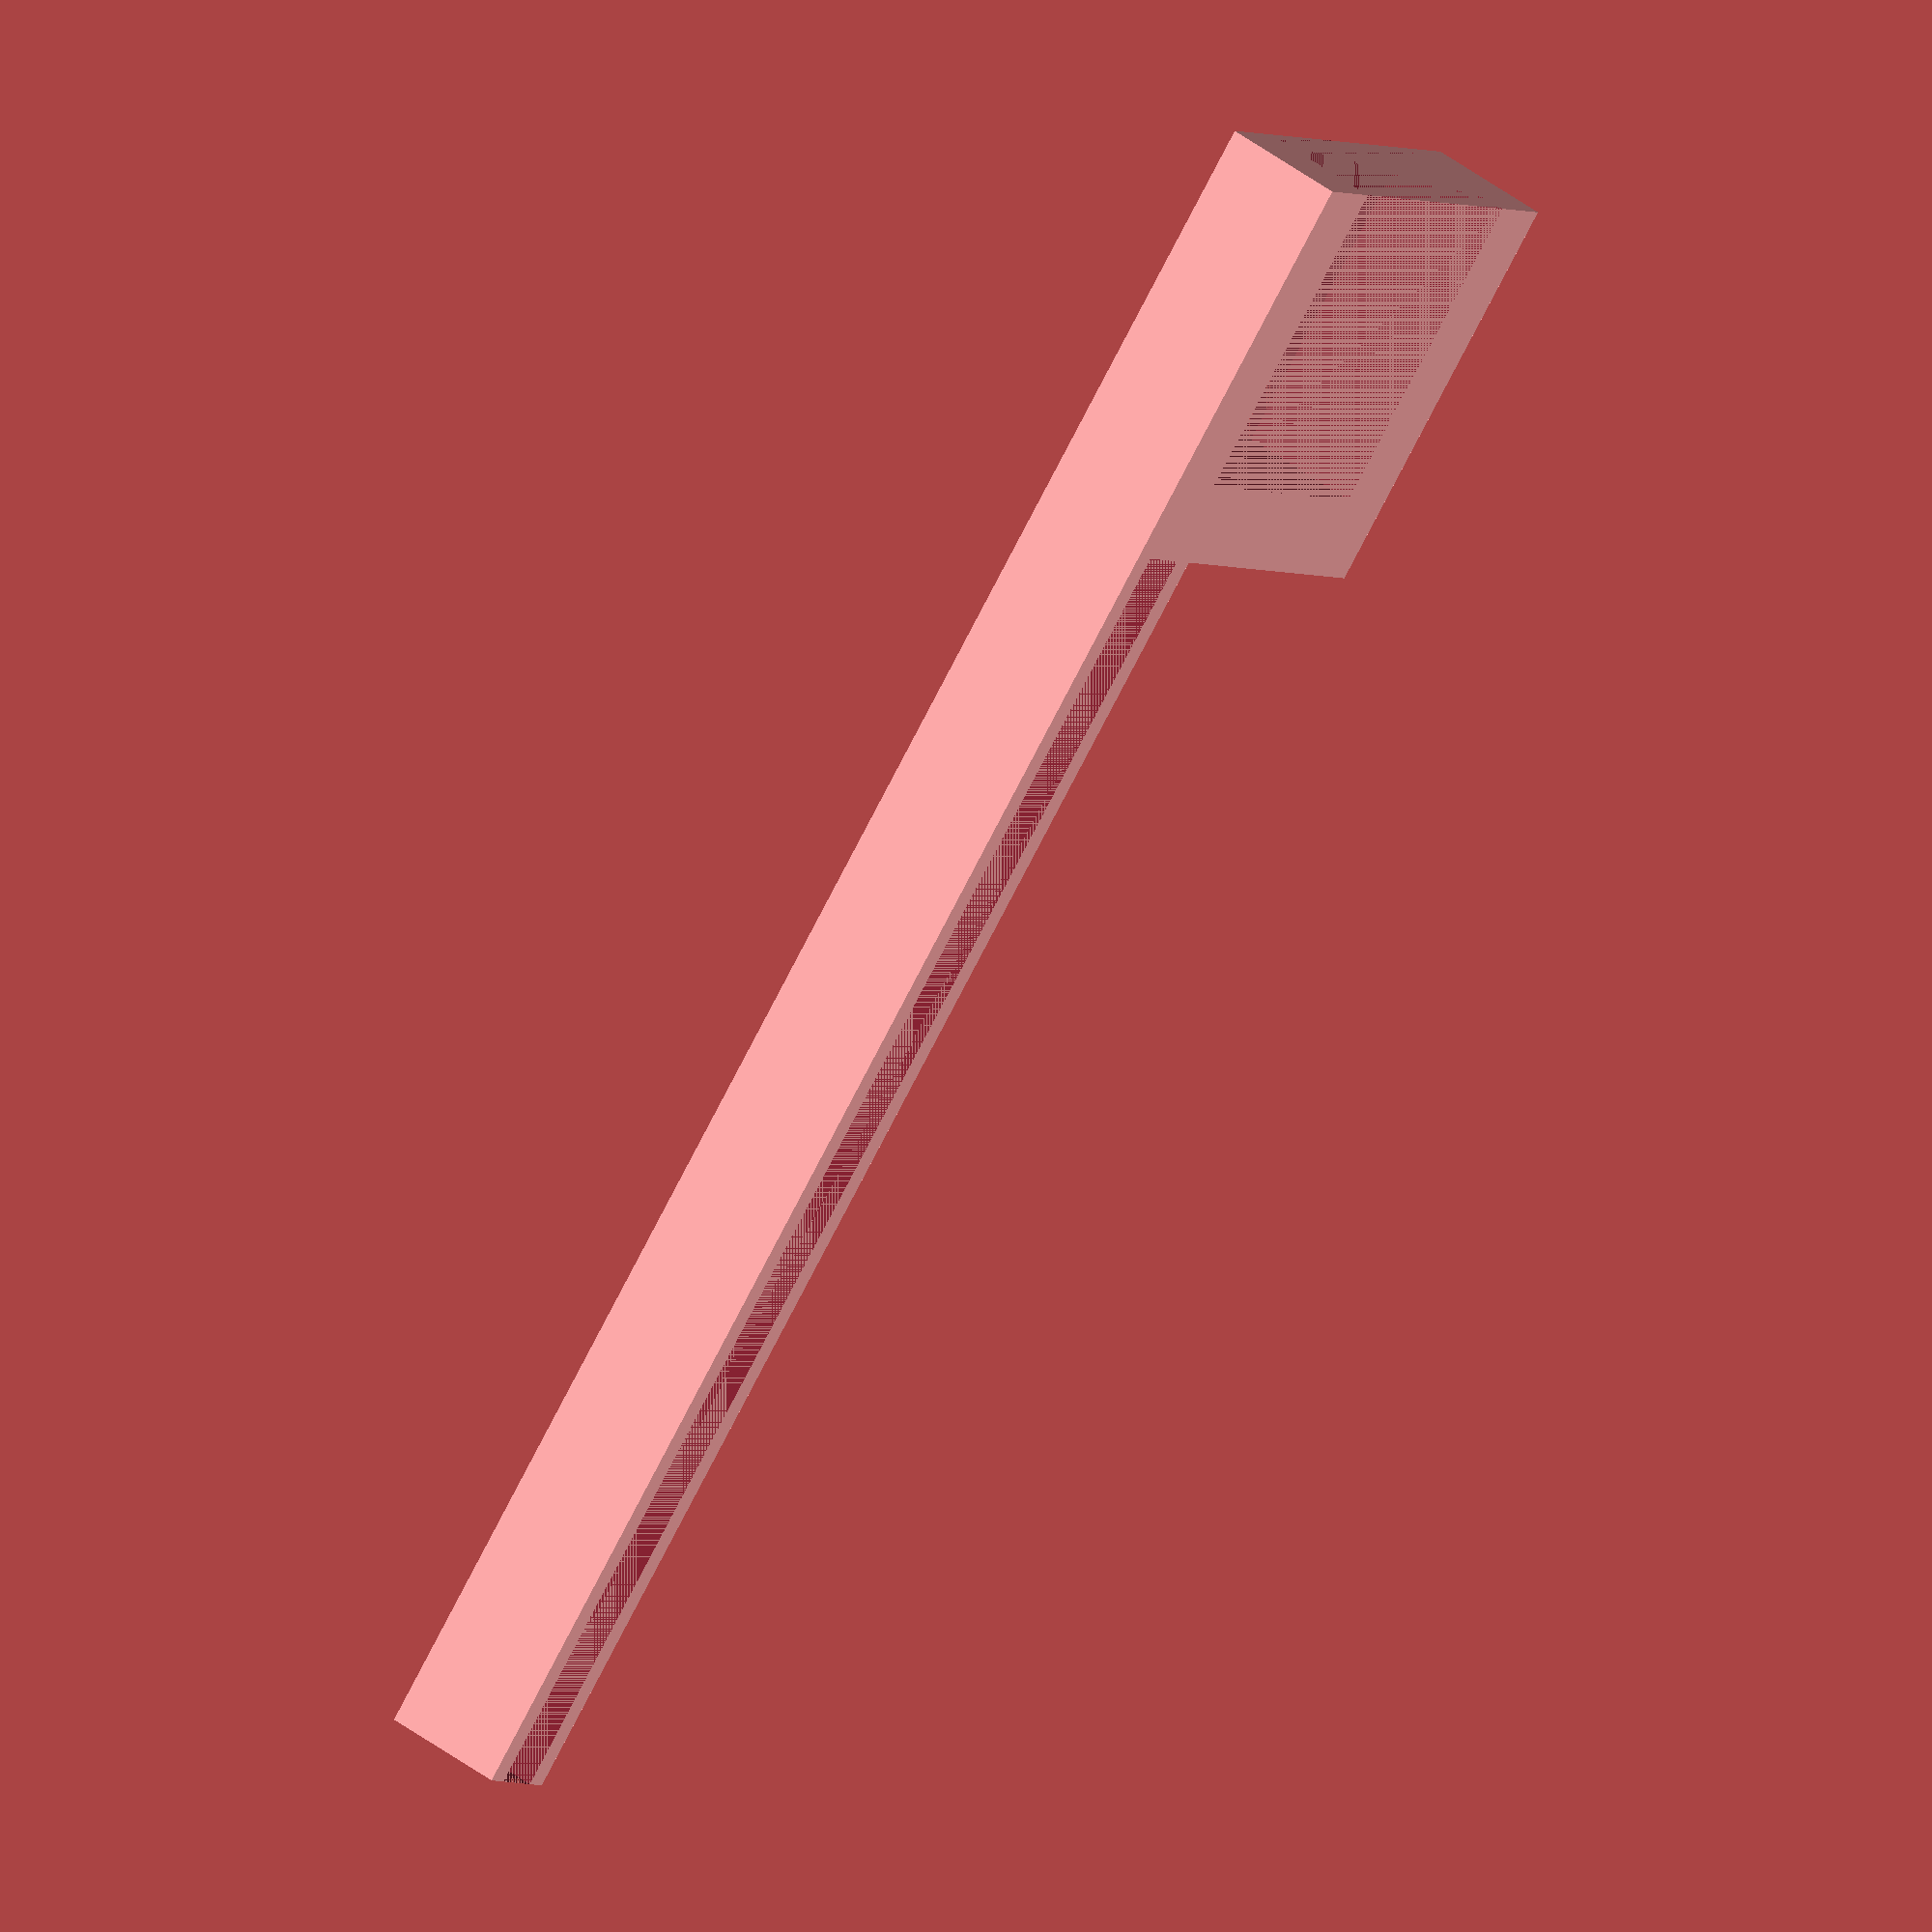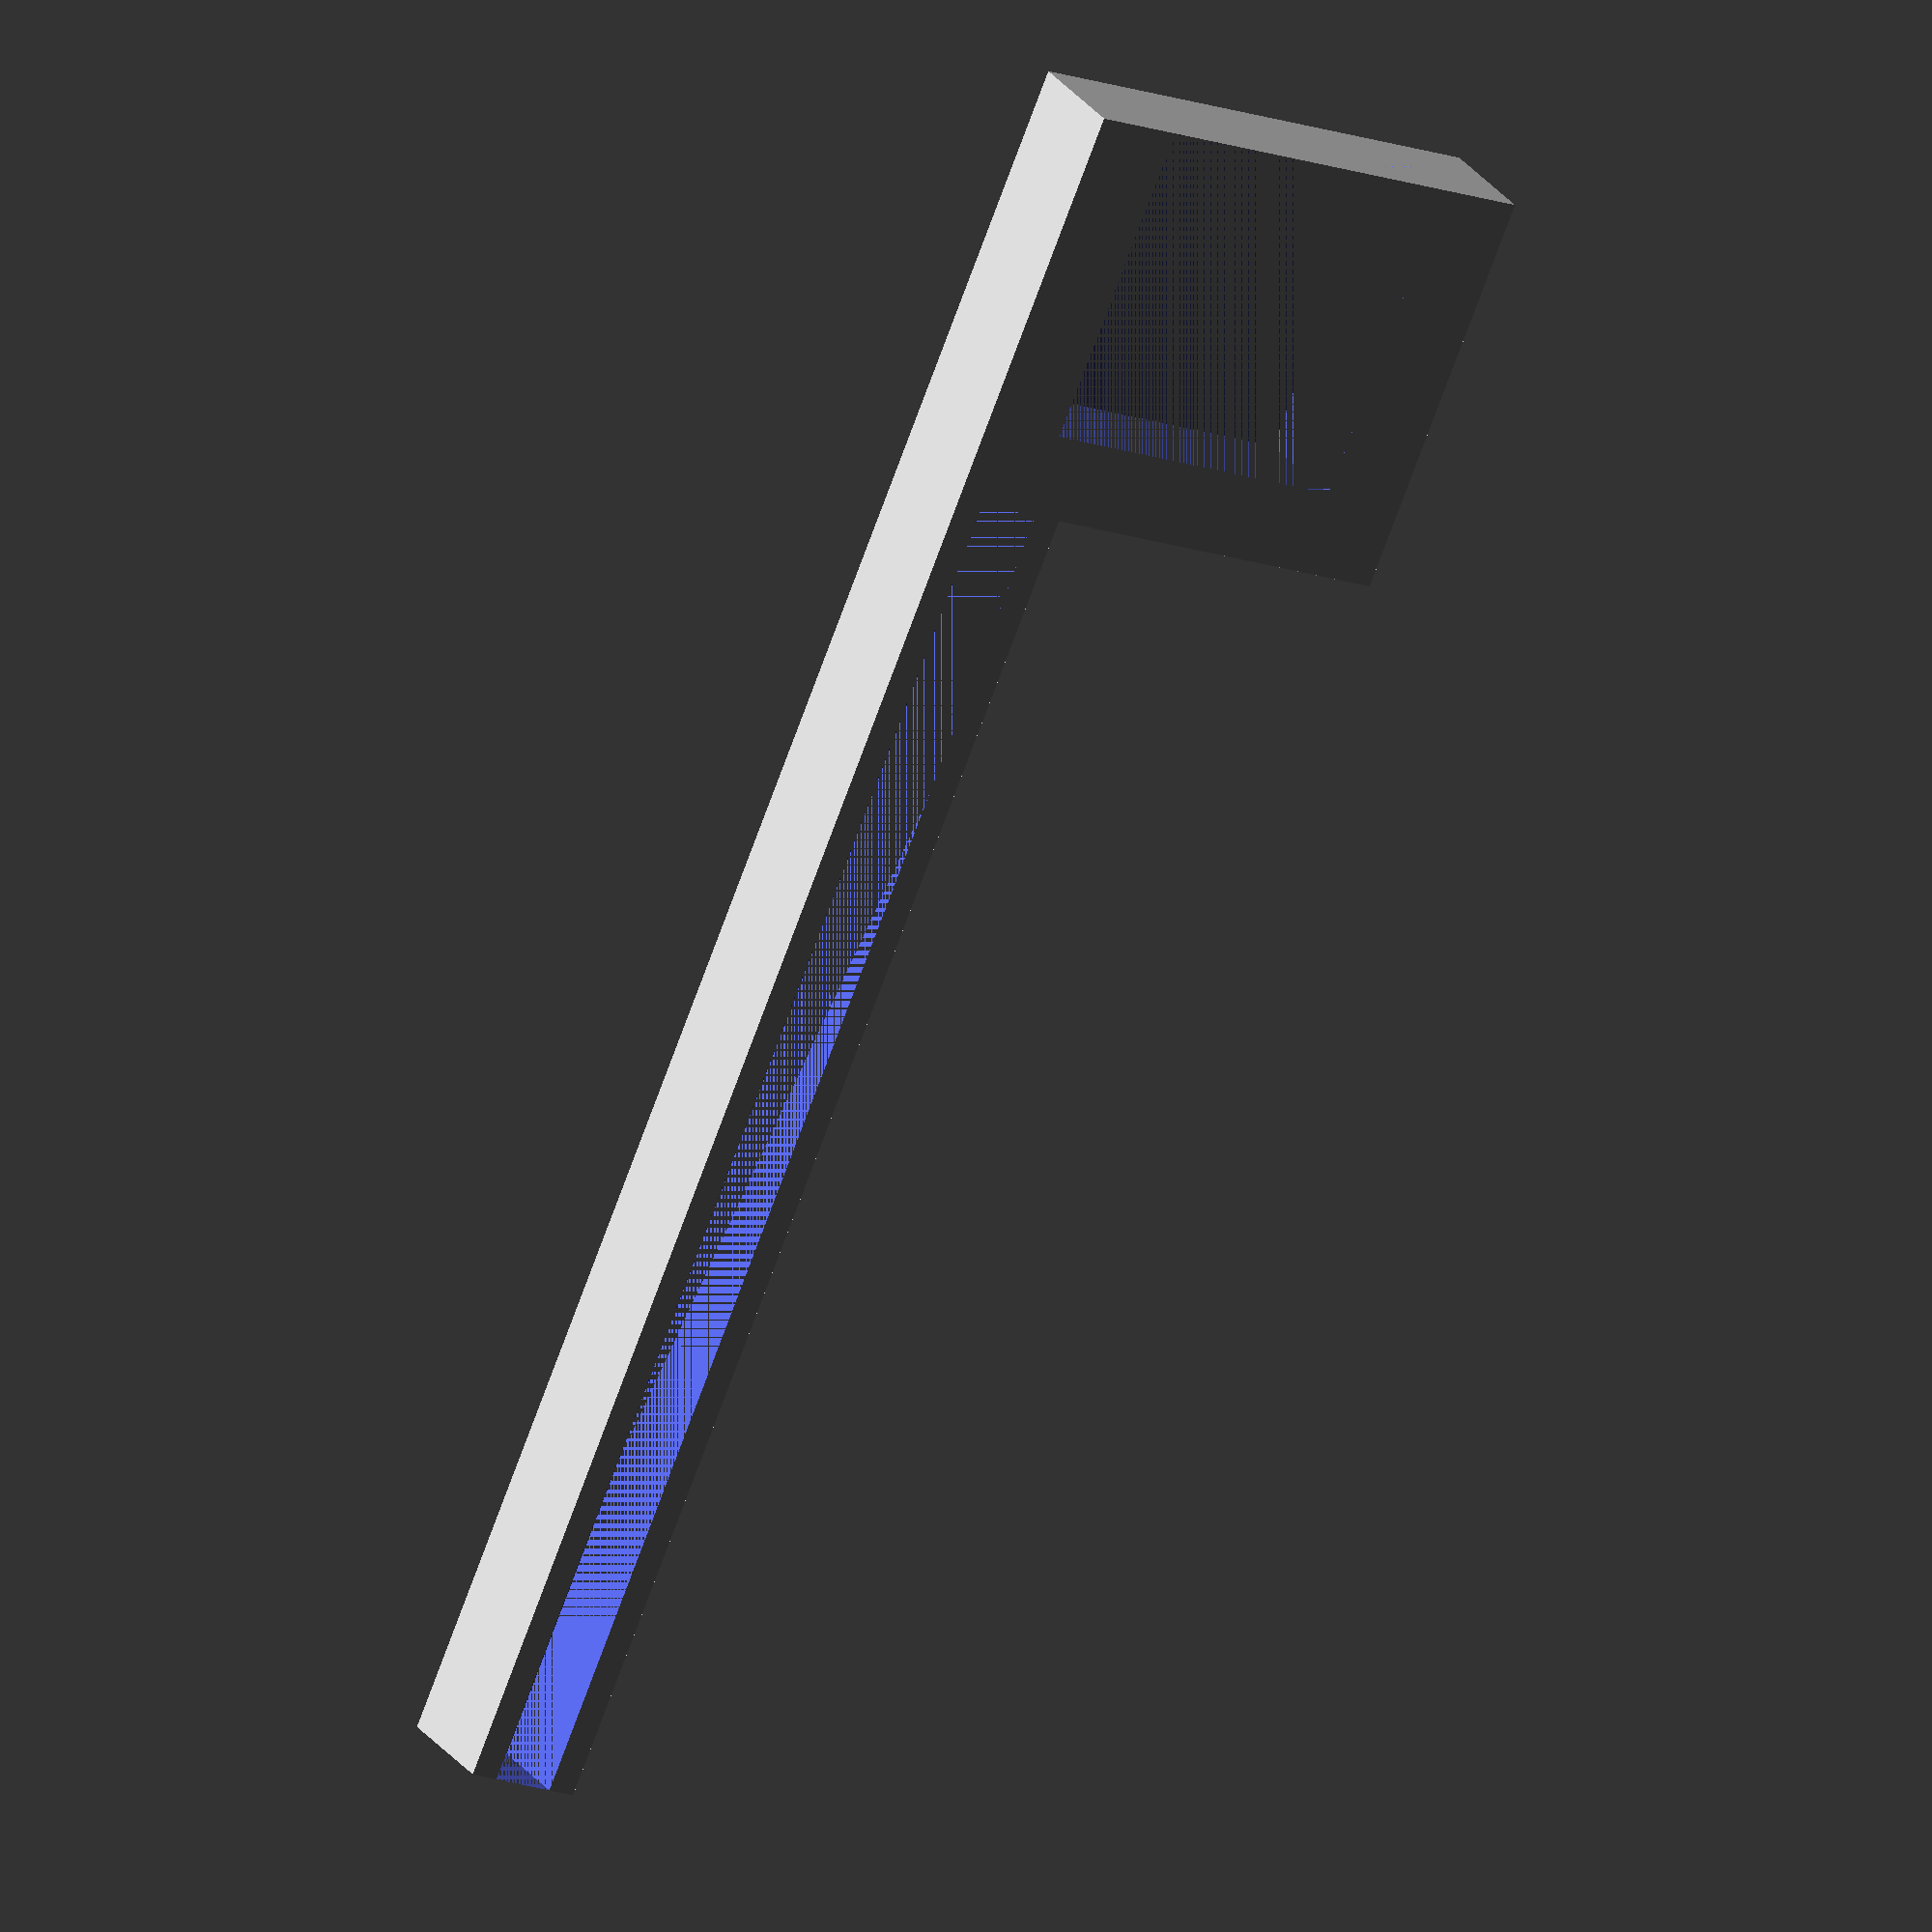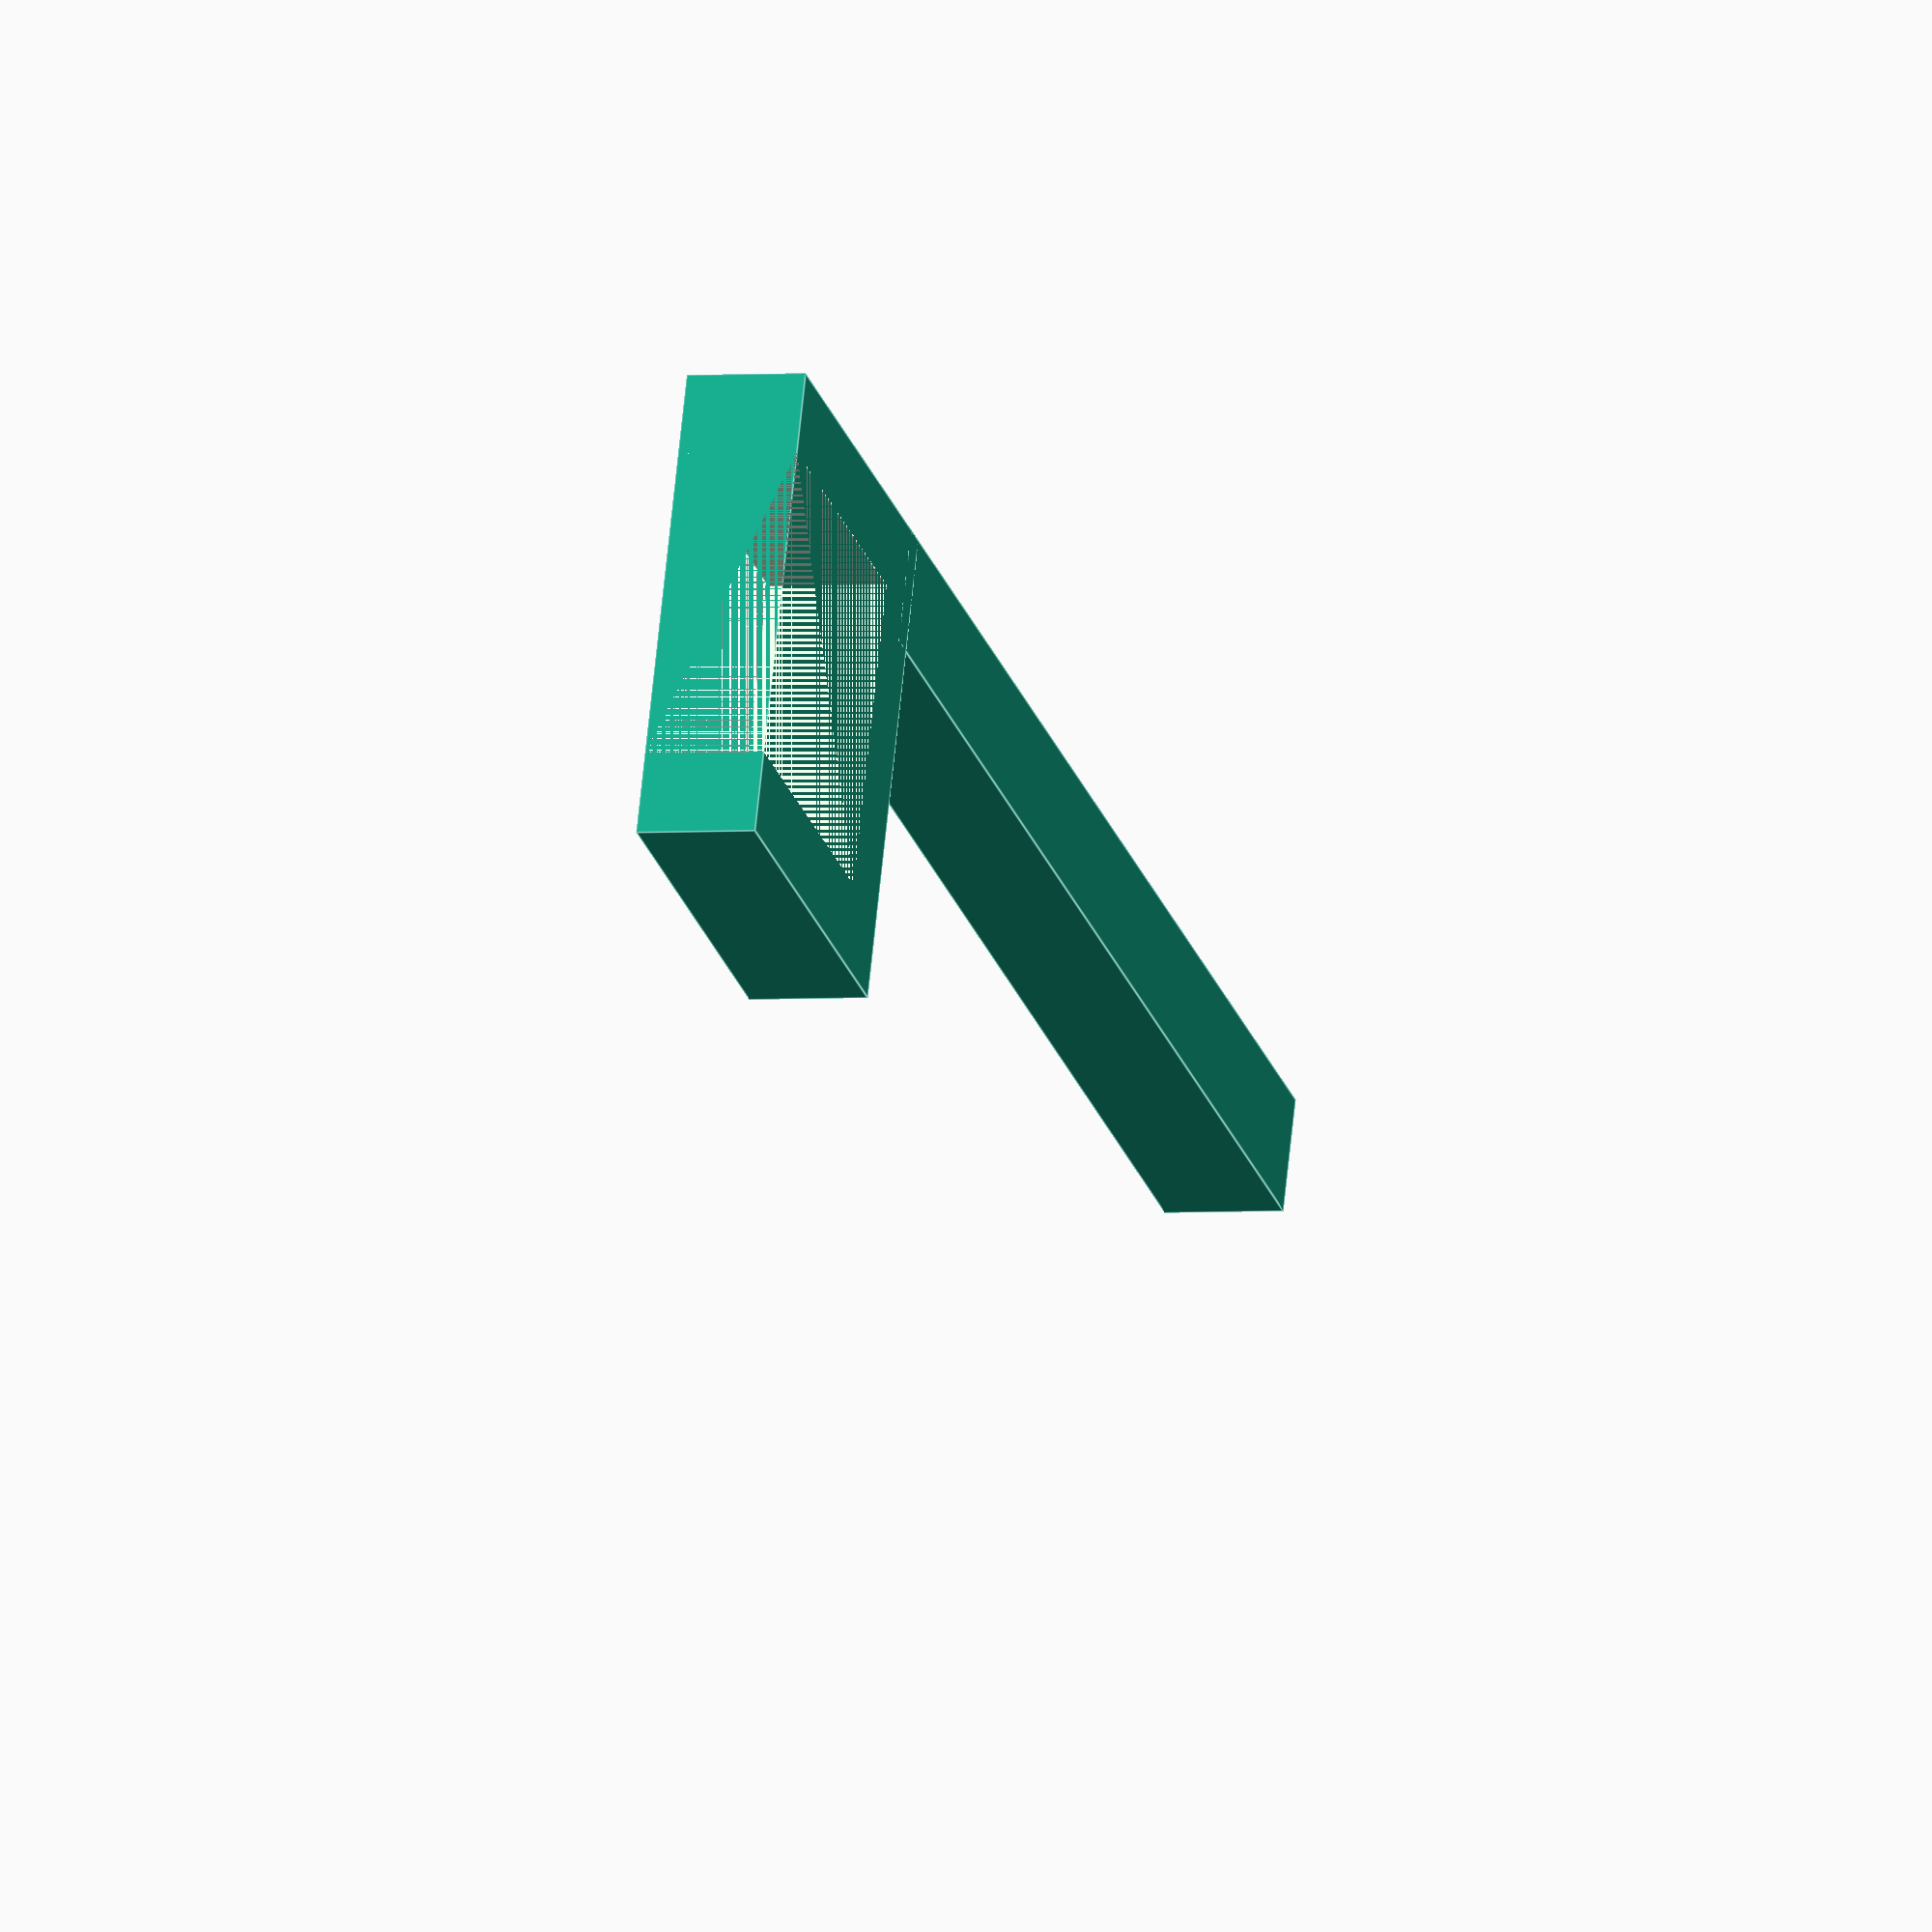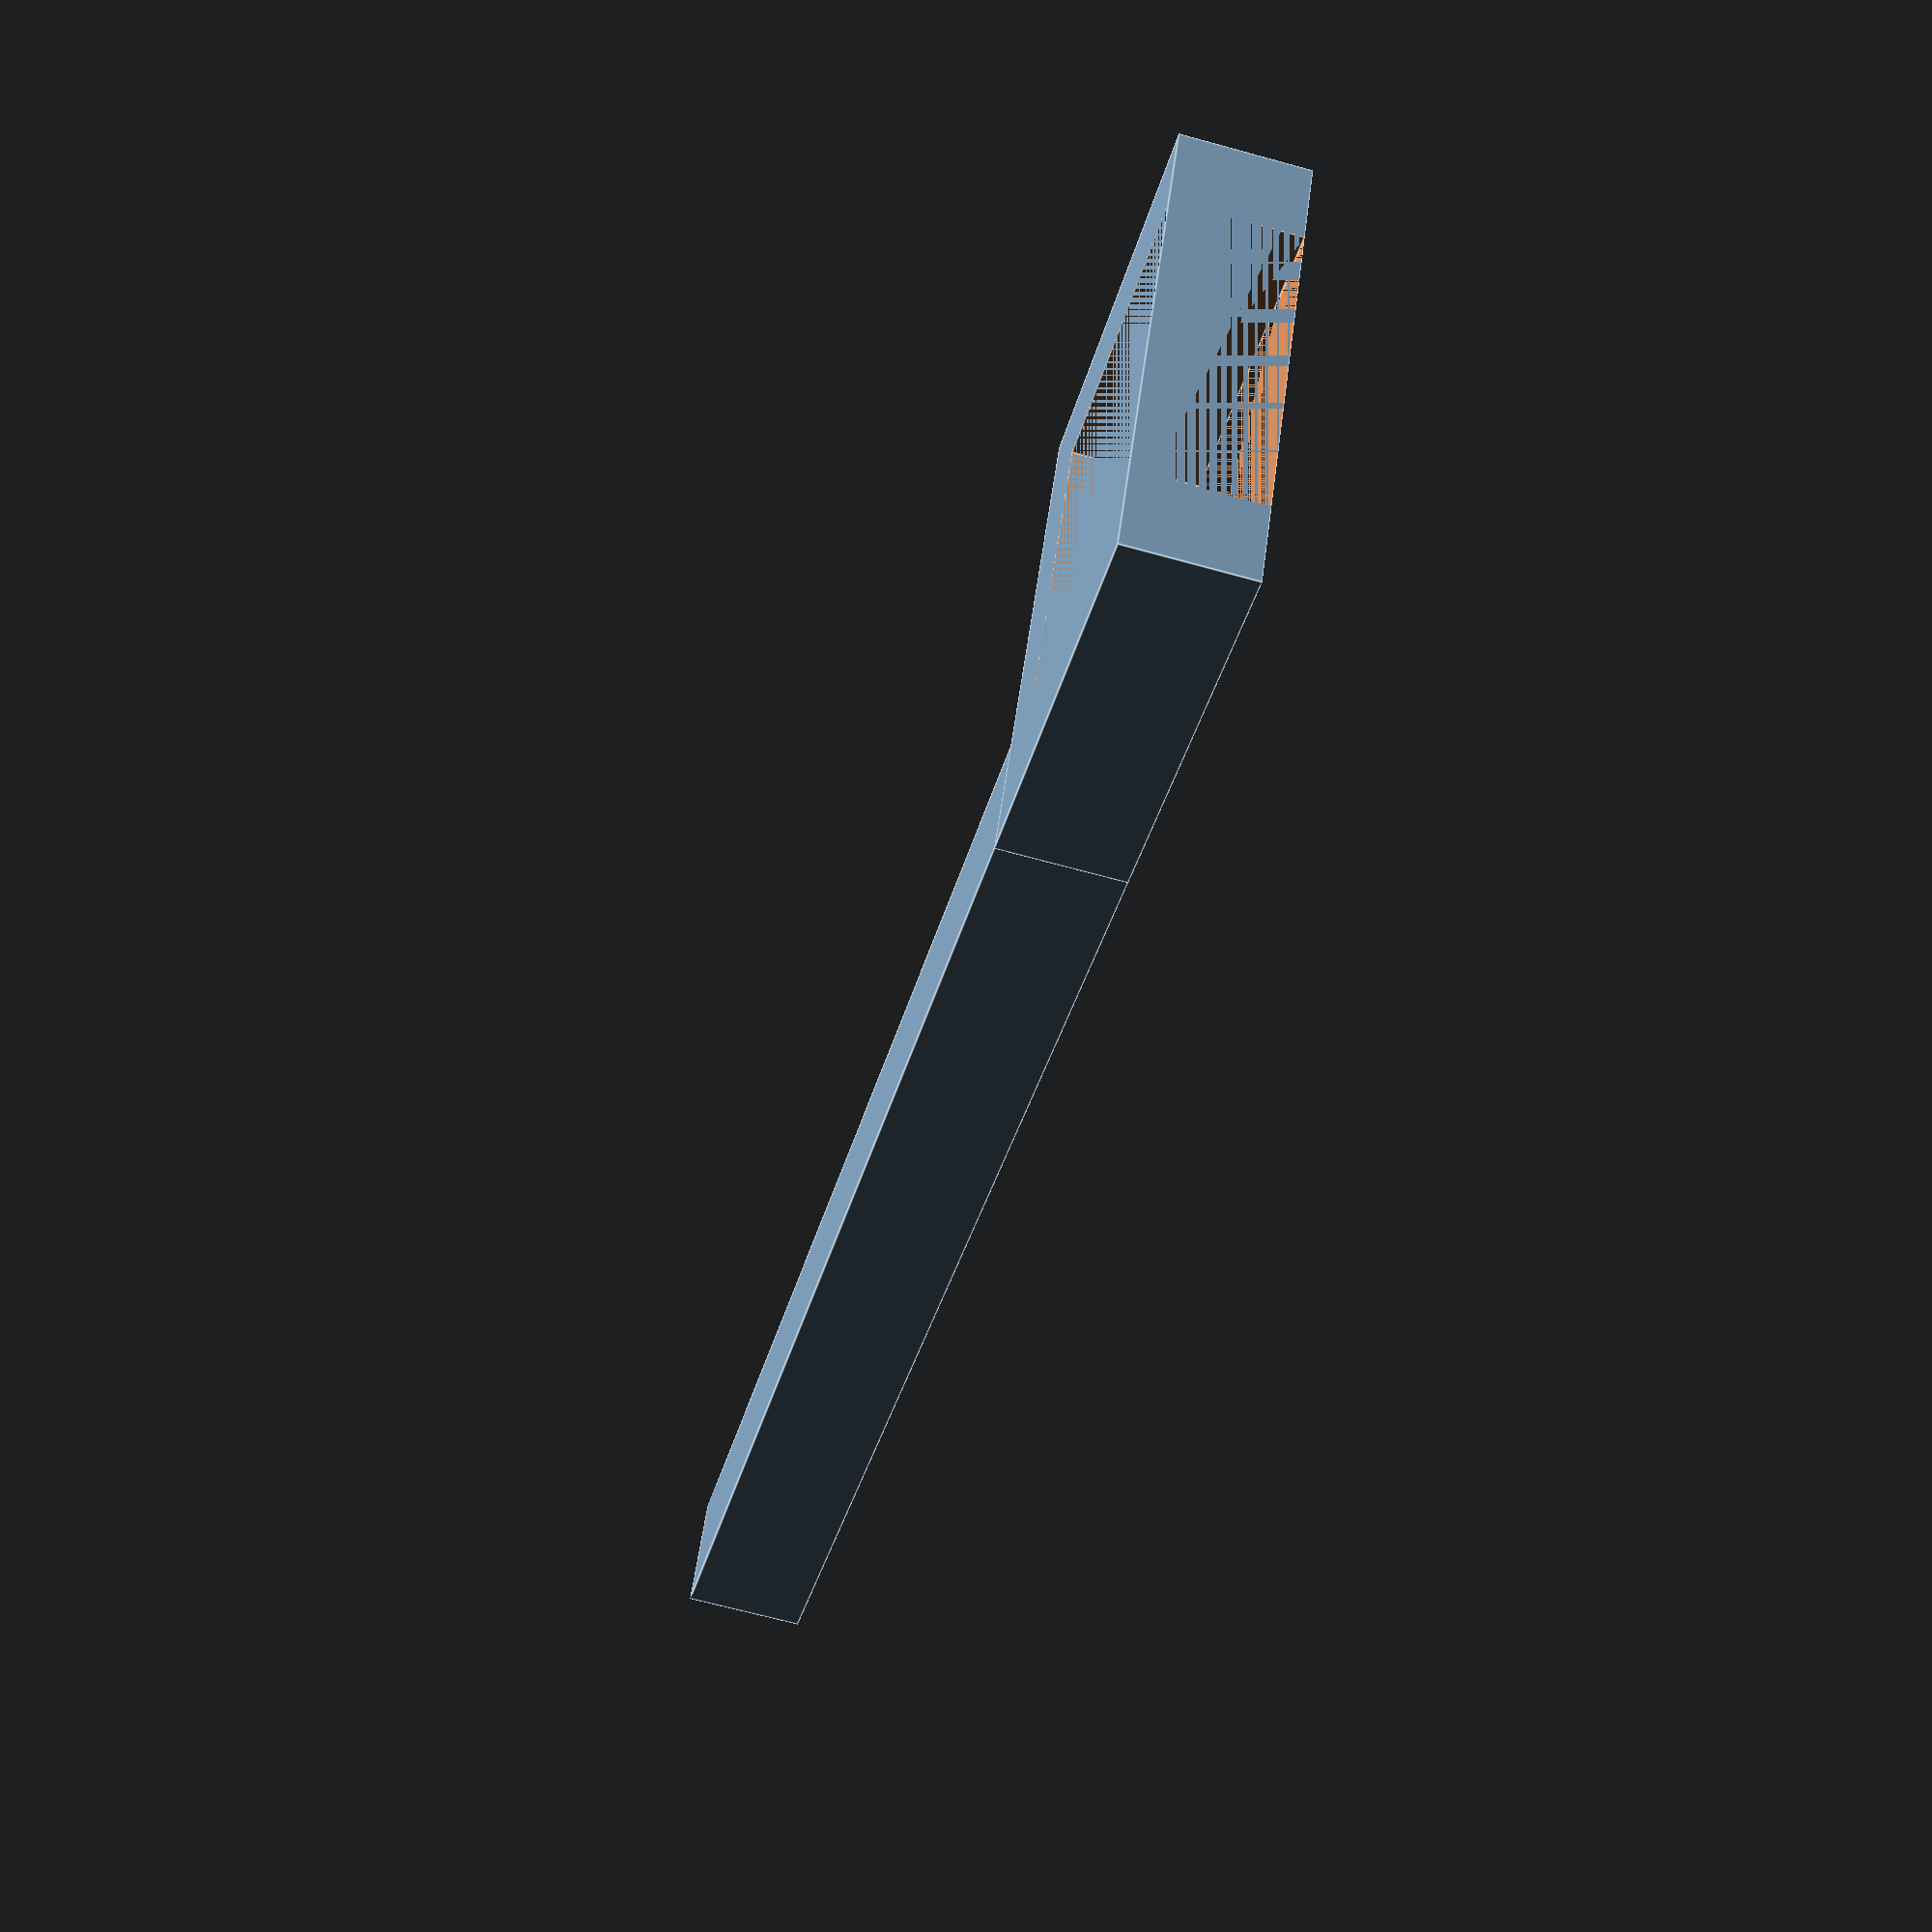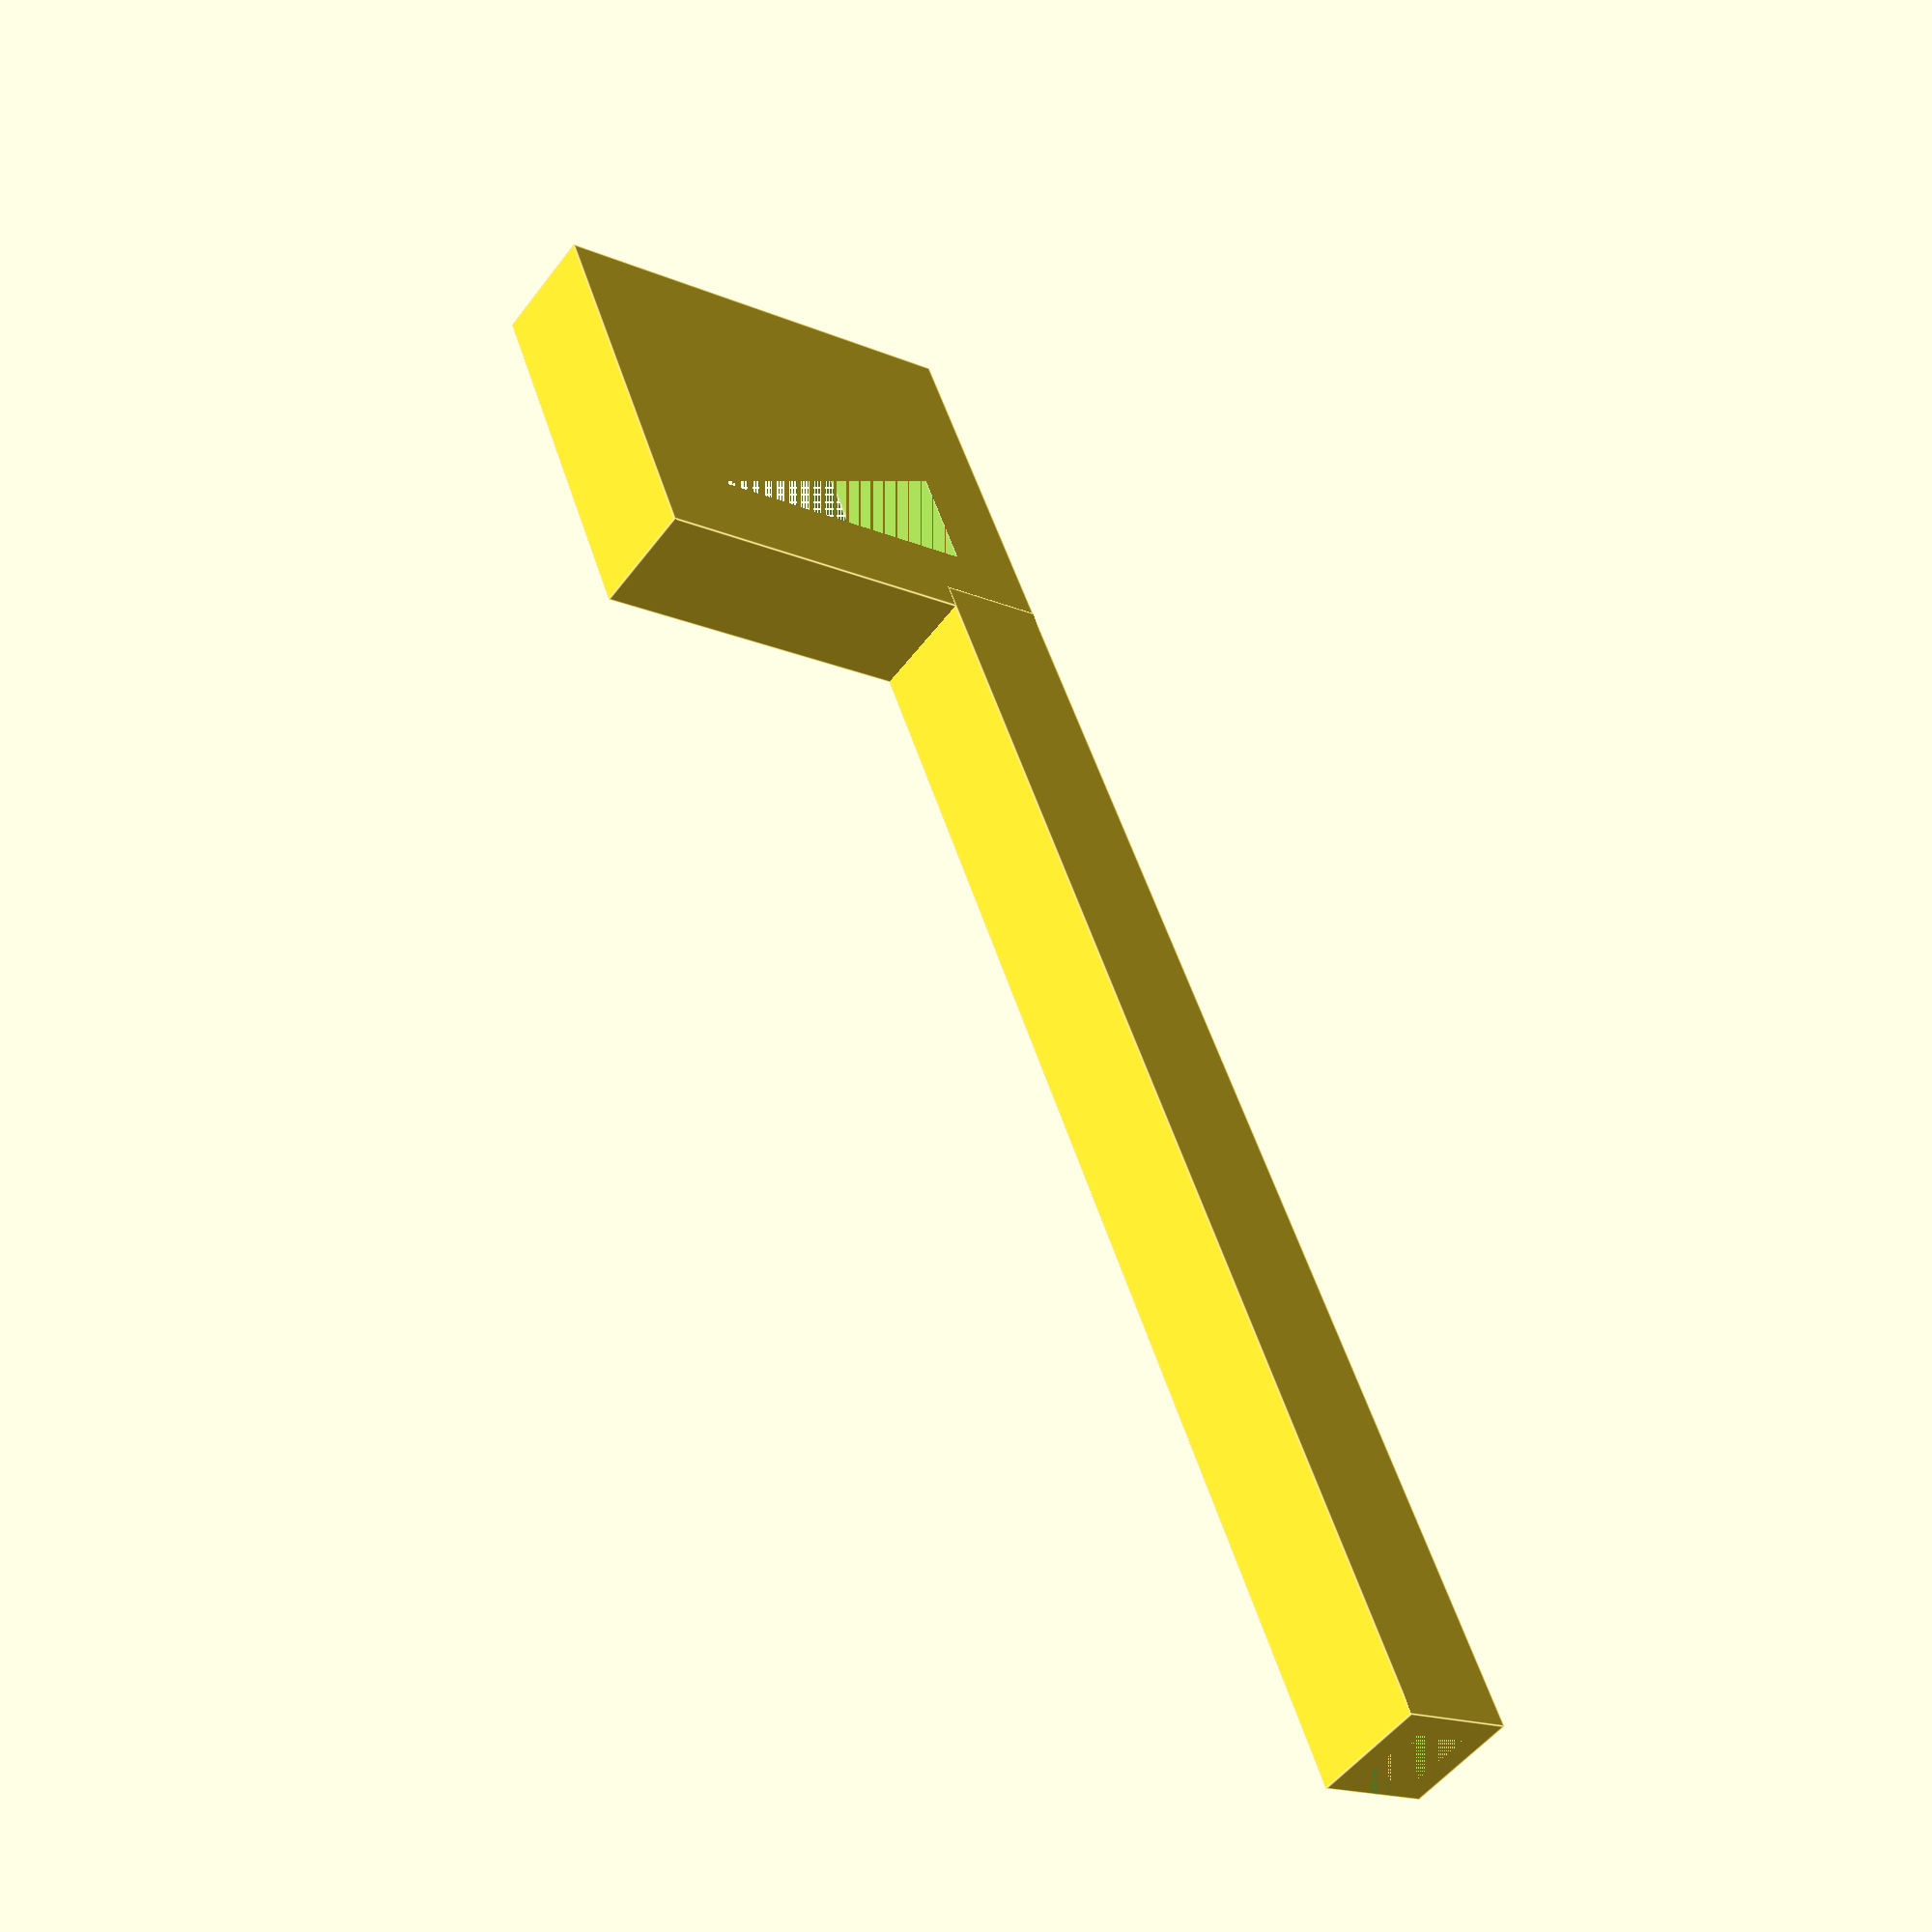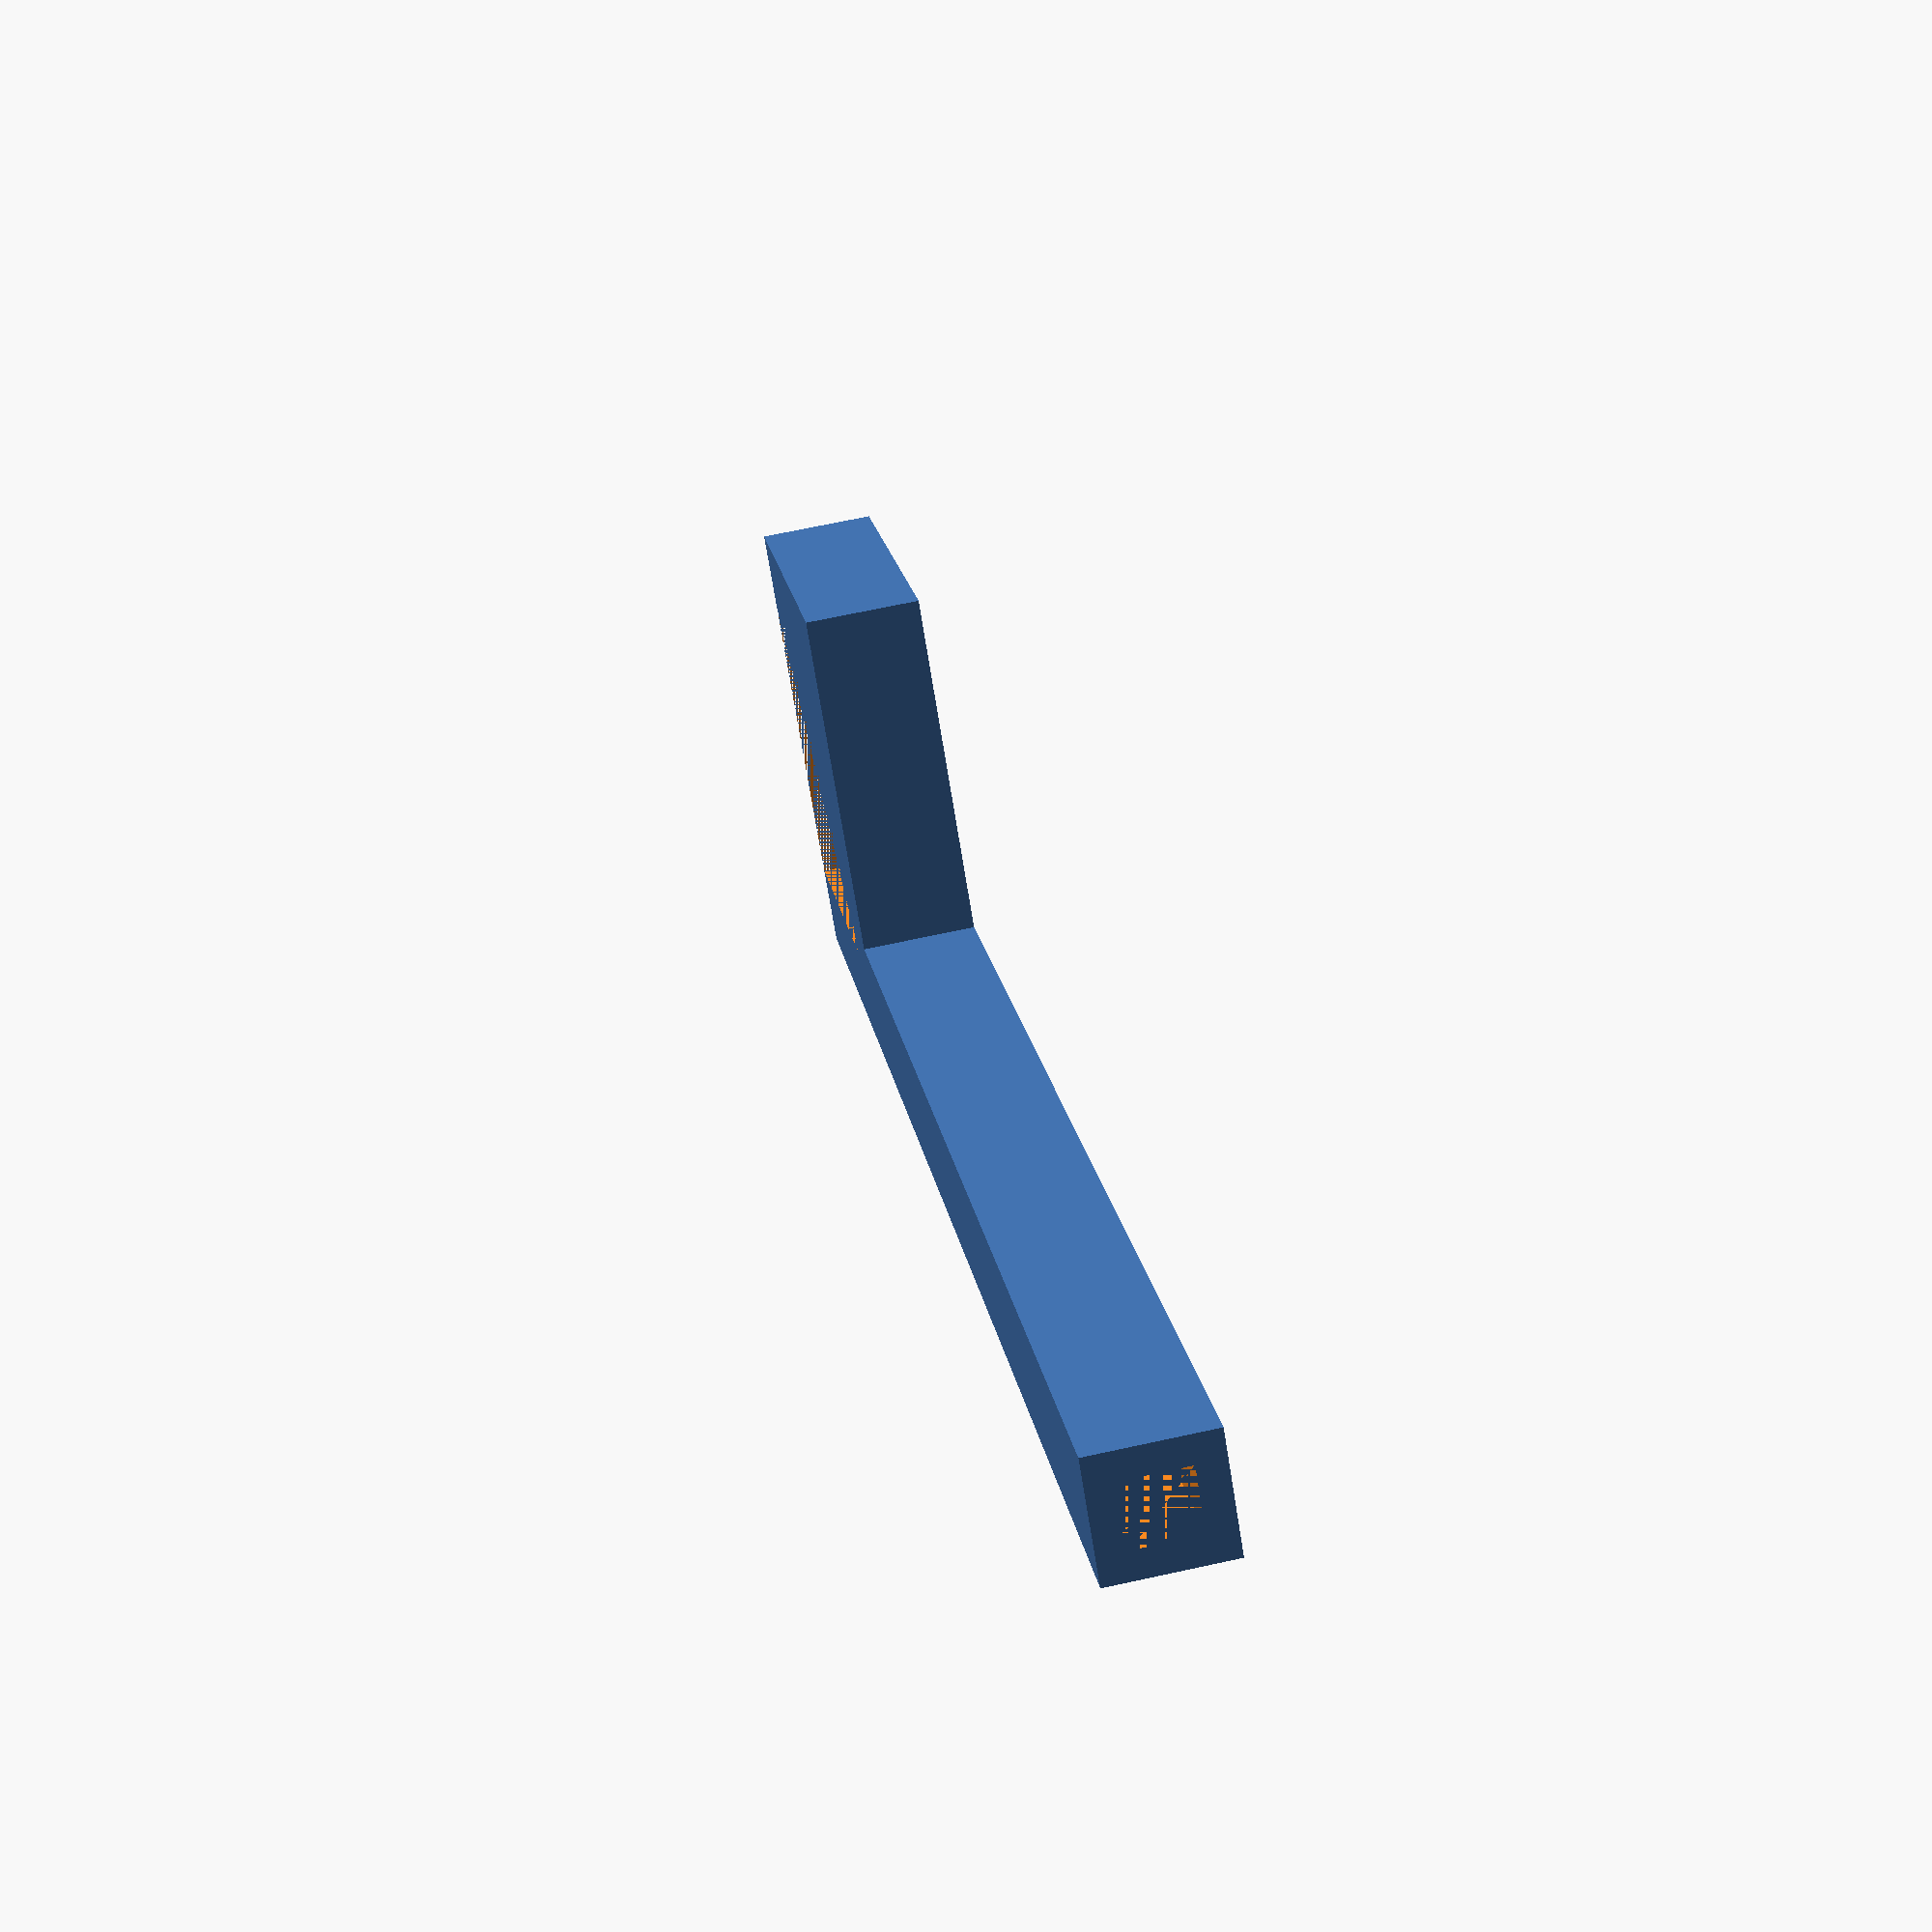
<openscad>
// Copyright (C) 2016 Cosmin Gorgovan <cosmin at linux-geek dot org>
// This work is licensed under a Creative Commons Attribution-ShareAlike 4.0 International License:
// http://creativecommons.org/licenses/by-sa/4.0/

lcd_thickness = 2.7;
lcd_margin = 4;
lcd_height = 60;

mount_depth = 13.7;
mount_height = 14;

wall_thickness = 1.2;

t_height = lcd_margin + wall_thickness;

difference() {
    cube([lcd_height, wall_thickness*2+lcd_thickness, t_height]);
    translate([0, wall_thickness, wall_thickness])
        cube([lcd_height, lcd_thickness, lcd_margin]);
}

translate([-mount_height - wall_thickness * 2, 0, 0]) 
difference() {
    cube([mount_height + wall_thickness * 3, mount_depth + 6*wall_thickness, t_height]);
    translate([0, 3*wall_thickness, 0]) cube([mount_height, mount_depth, t_height]);
}

</openscad>
<views>
elev=307.7 azim=138.2 roll=308.2 proj=o view=solid
elev=334.7 azim=112.8 roll=333.3 proj=o view=wireframe
elev=182.9 azim=339.3 roll=73.3 proj=o view=edges
elev=245.6 azim=151.7 roll=285.6 proj=p view=edges
elev=50.6 azim=111.1 roll=144.5 proj=p view=edges
elev=114.0 azim=132.6 roll=102.5 proj=p view=wireframe
</views>
